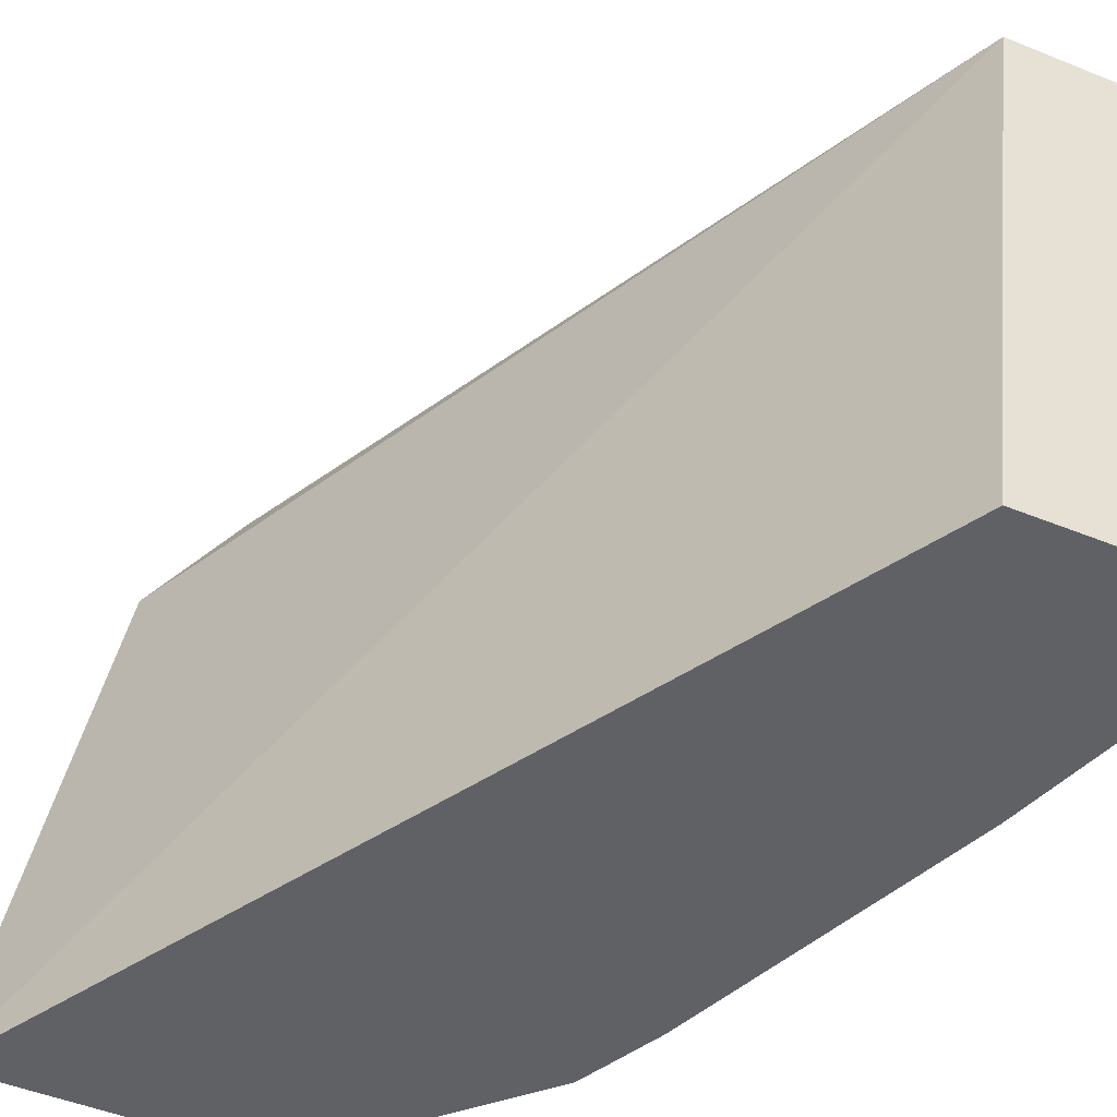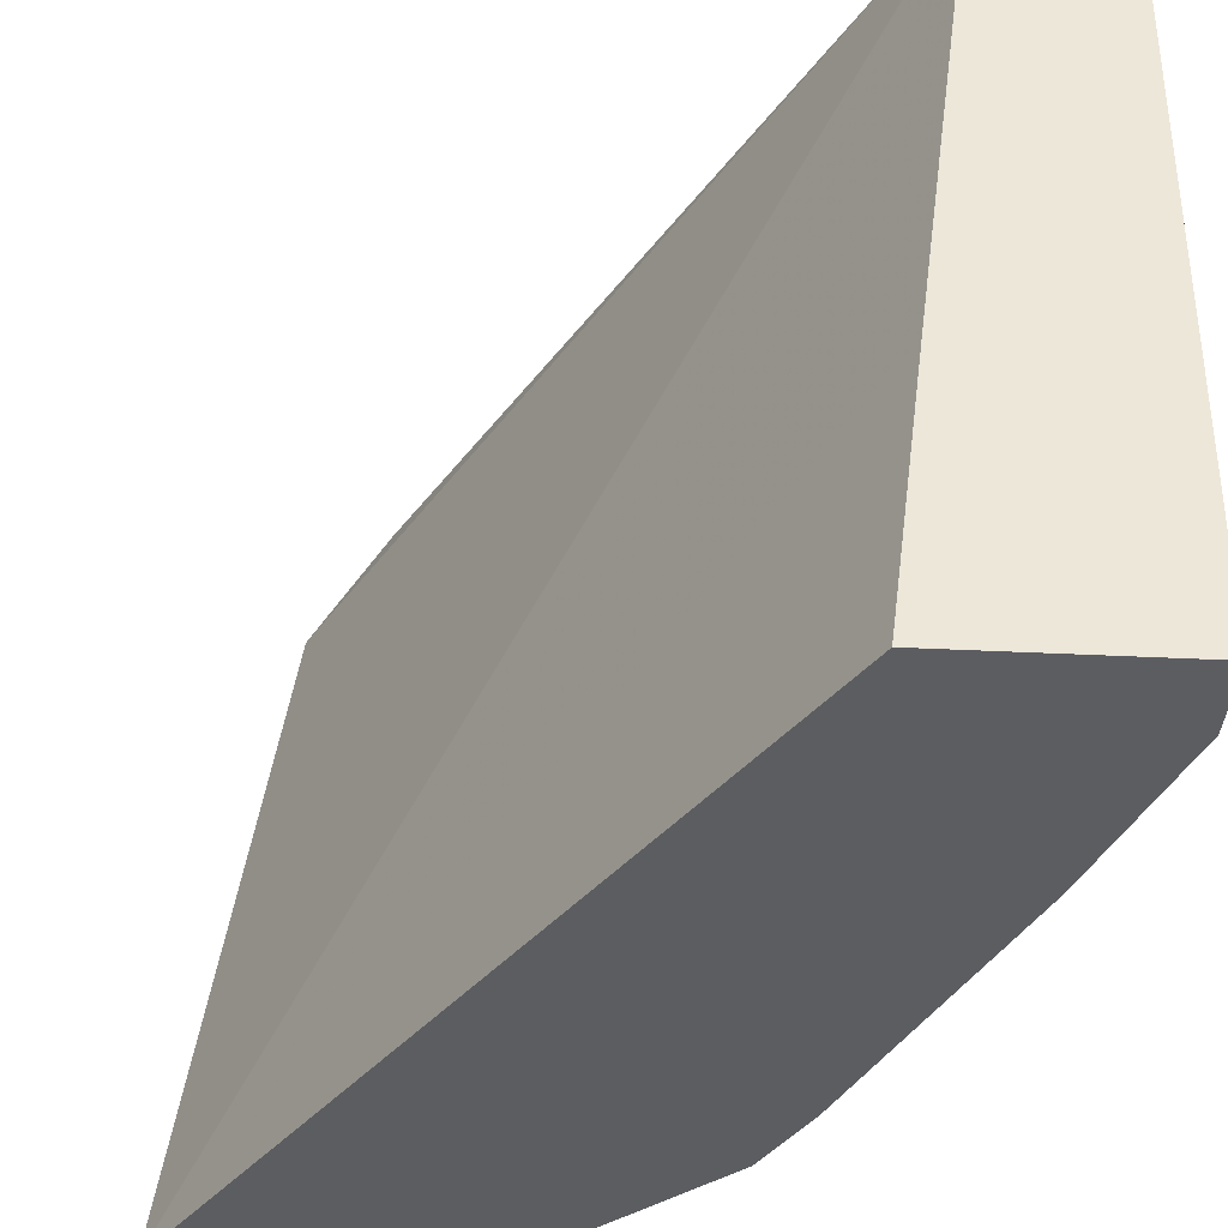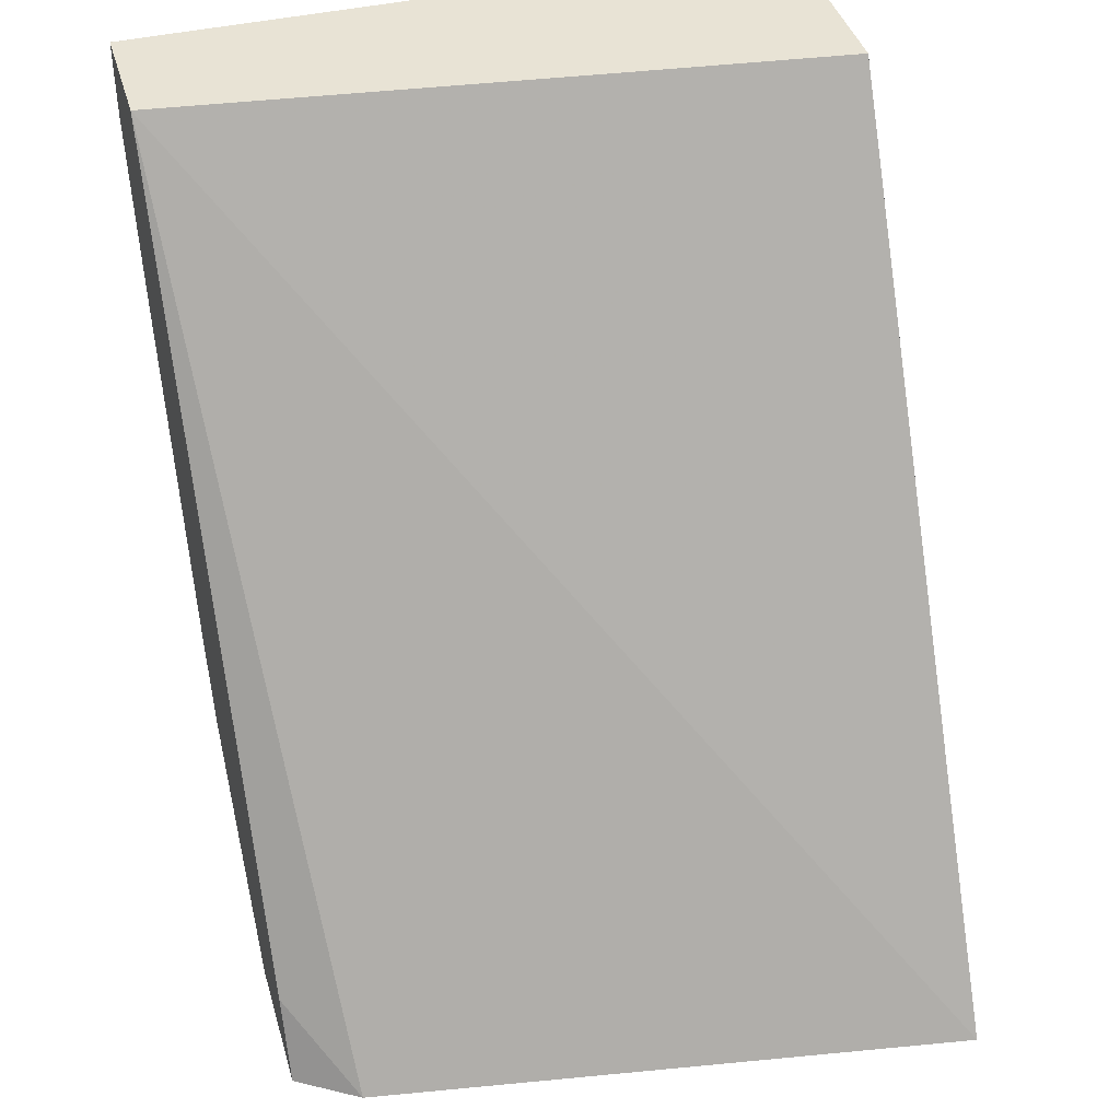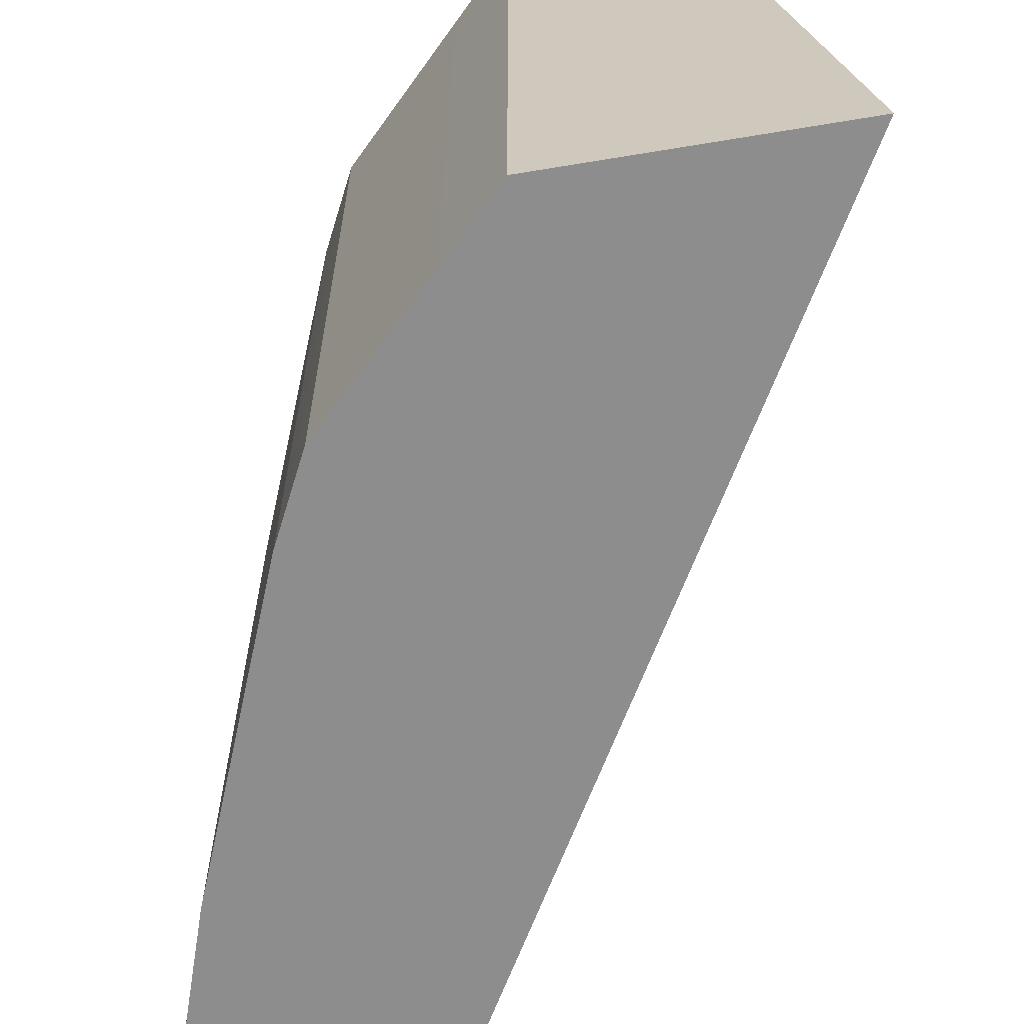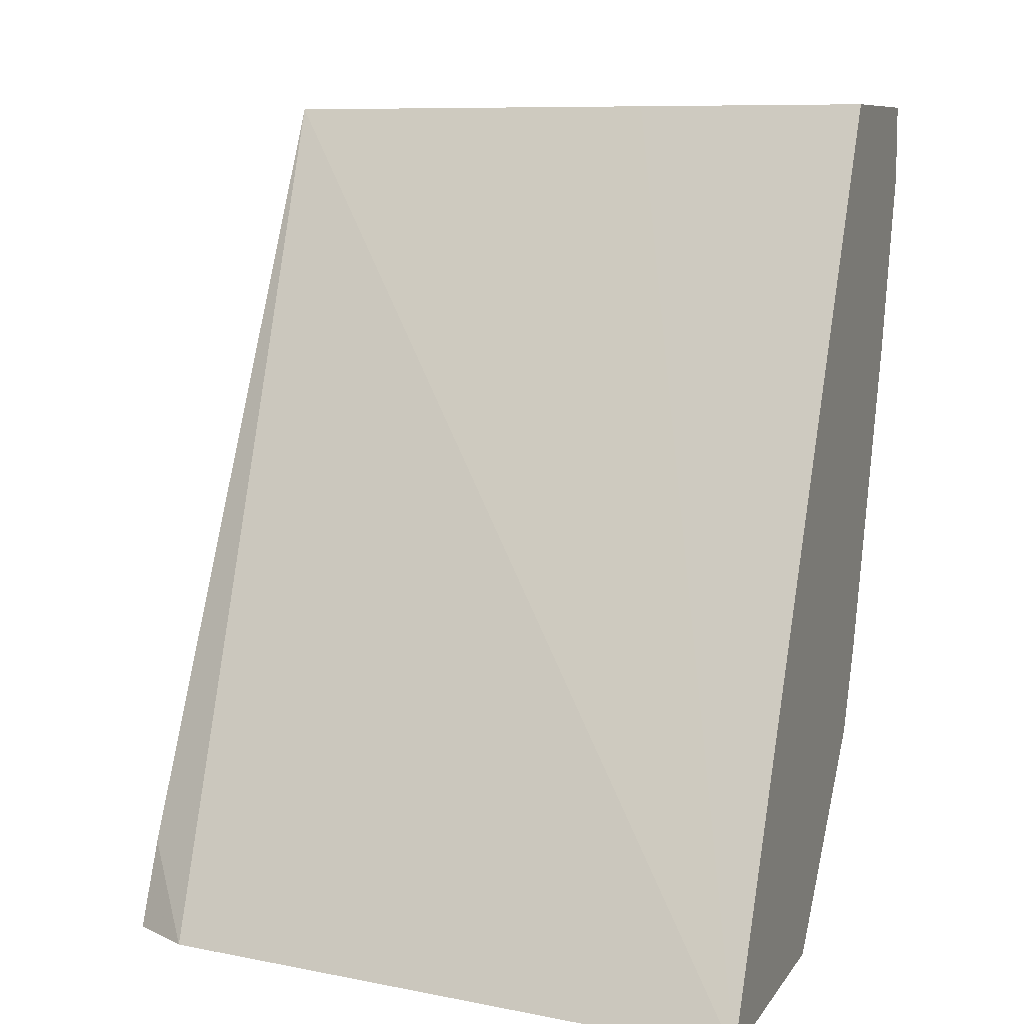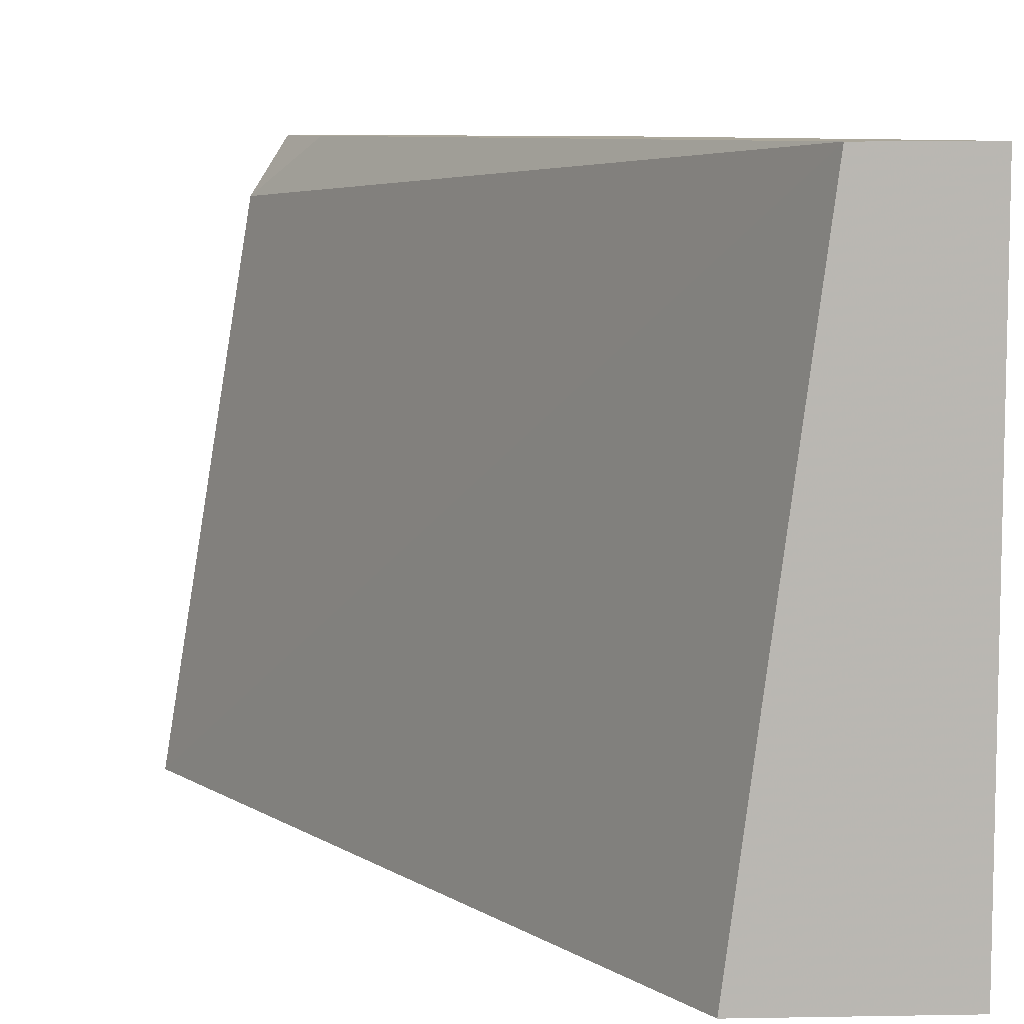
<metadata>
{"format":"obj","ext":"obj","renderer":"f3d","projection":"perspective","resolution":1024,"background":"white","views":[{"elev":-49.6,"azim":-24.0,"up":"+Y"},{"elev":-36.8,"azim":-3.7,"up":"+Y"},{"elev":41.1,"azim":-105.9,"up":"+Z"},{"elev":-64.6,"azim":-170.5,"up":"+Y"},{"elev":8.7,"azim":-70.6,"up":"+Z"},{"elev":8.1,"azim":-2.8,"up":"+Y"}]}
</metadata>
<code>
v 0.4709 -0.366 0.1386
v 0.4709 -0.533 0.1386
v 0.4709 -0.3532 0.1385
v 0.4707 -0.3532 0.1386
v 0.414 -0.533 0.1386
v 0.4709 -0.533 0.1177
v 0.4709 -0.3532 0.1345
v 0.4373 -0.3532 0.1386
v 0.4224 -0.4669 0.1386
v 0.2832 -0.533 -0.08936
v 0.4709 -0.37 0.1177
v 0.4541 -0.533 0.06725
v 0.4709 -0.3532 0.1177
v 0.33 -0.3532 -0.06731
v 0.3097 -0.37 -0.08936
v 0.3589 -0.533 -0.08936
v 0.4541 -0.37 0.06725
v 0.4204 -0.533 -0.01681
v 0.454 -0.3532 0.06723
v 0.3202 -0.3532 -0.08936
v 0.3589 -0.3532 -0.08936
v 0.3756 -0.533 -0.07287
v 0.4204 -0.37 -0.01681
v 0.4204 -0.3532 -0.01685
v 0.4166 -0.533 -0.02457
v 0.3756 -0.3532 -0.07289
v 0.3756 -0.37 -0.07287
v 0.4092 -0.533 -0.03923
v 0.4148 -0.533 -0.02803
v 0.4148 -0.3532 -0.02803
v 0.4092 -0.3532 -0.03925
v 0.4092 -0.37 -0.03923
f 14 20 15
f 13 17 19
f 12 23 17
f 12 18 23
f 11 17 13
f 8 14 15
f 10 20 21
f 10 15 20
f 8 10 9
f 7 11 13
f 16 21 27
f 10 21 16
f 16 27 22
f 26 32 27
f 17 24 19
f 18 25 24
f 18 24 23
f 21 26 27
f 22 27 32
f 22 32 28
f 24 25 29
f 24 29 30
f 26 31 32
f 6 17 11
f 28 32 30
f 28 30 29
f 30 32 31
f 17 23 24
f 6 12 17
f 8 15 10
f 3 8 4
f 5 9 10
f 1 2 6
f 1 6 11
f 1 11 7
f 1 7 3
f 1 3 4
f 1 4 8
f 1 8 9
f 1 9 5
f 2 5 10
f 2 10 16
f 2 16 22
f 2 22 28
f 2 28 29
f 1 5 2
f 2 25 18
f 3 14 8
f 2 29 25
f 3 21 20
f 3 26 21
f 3 31 26
f 3 30 31
f 3 20 14
f 3 19 24
f 3 13 19
f 3 7 13
f 2 12 6
f 2 18 12
f 3 24 30

</code>
